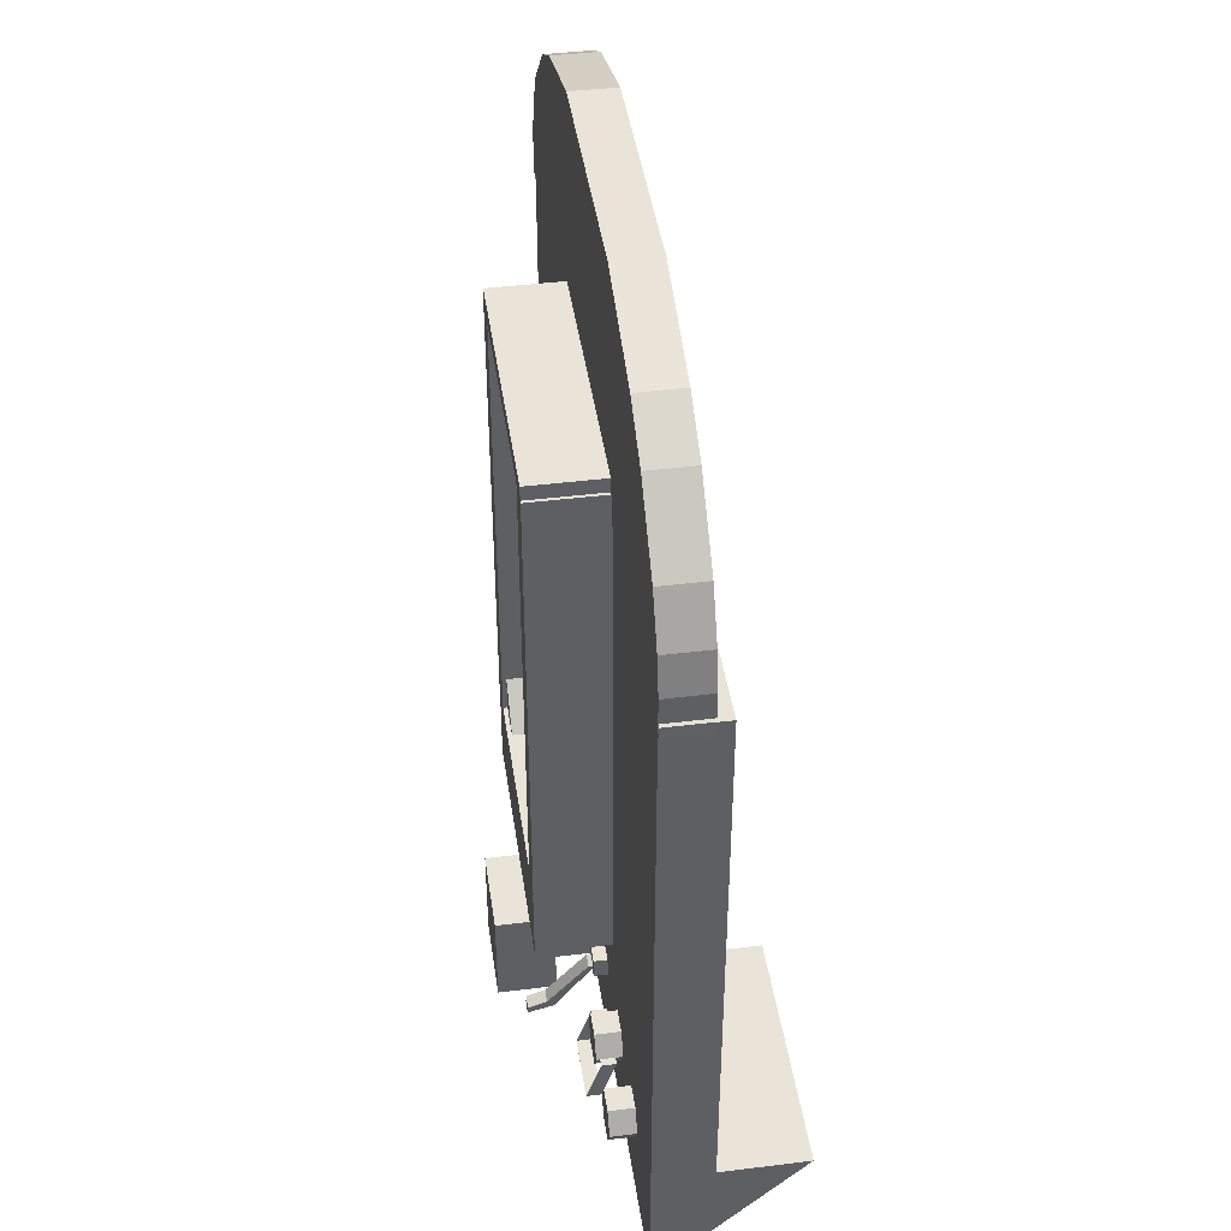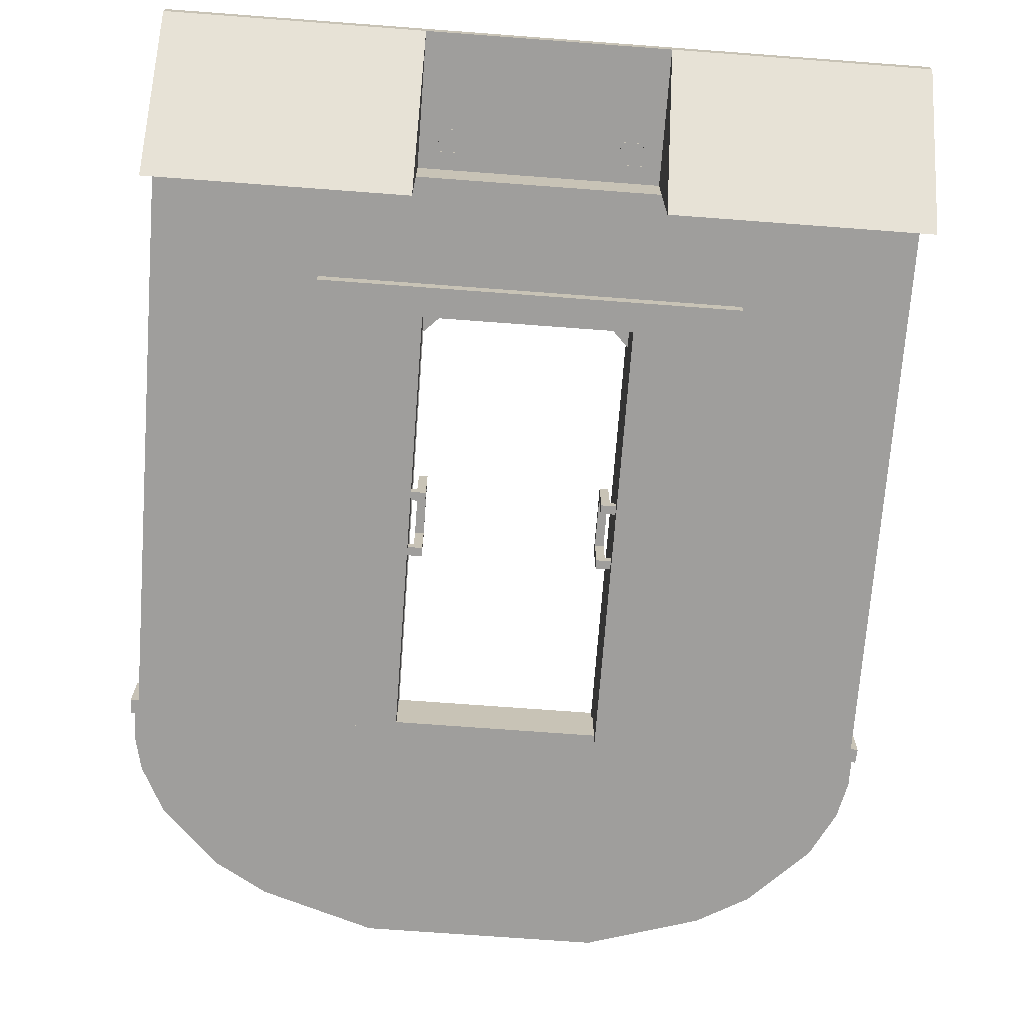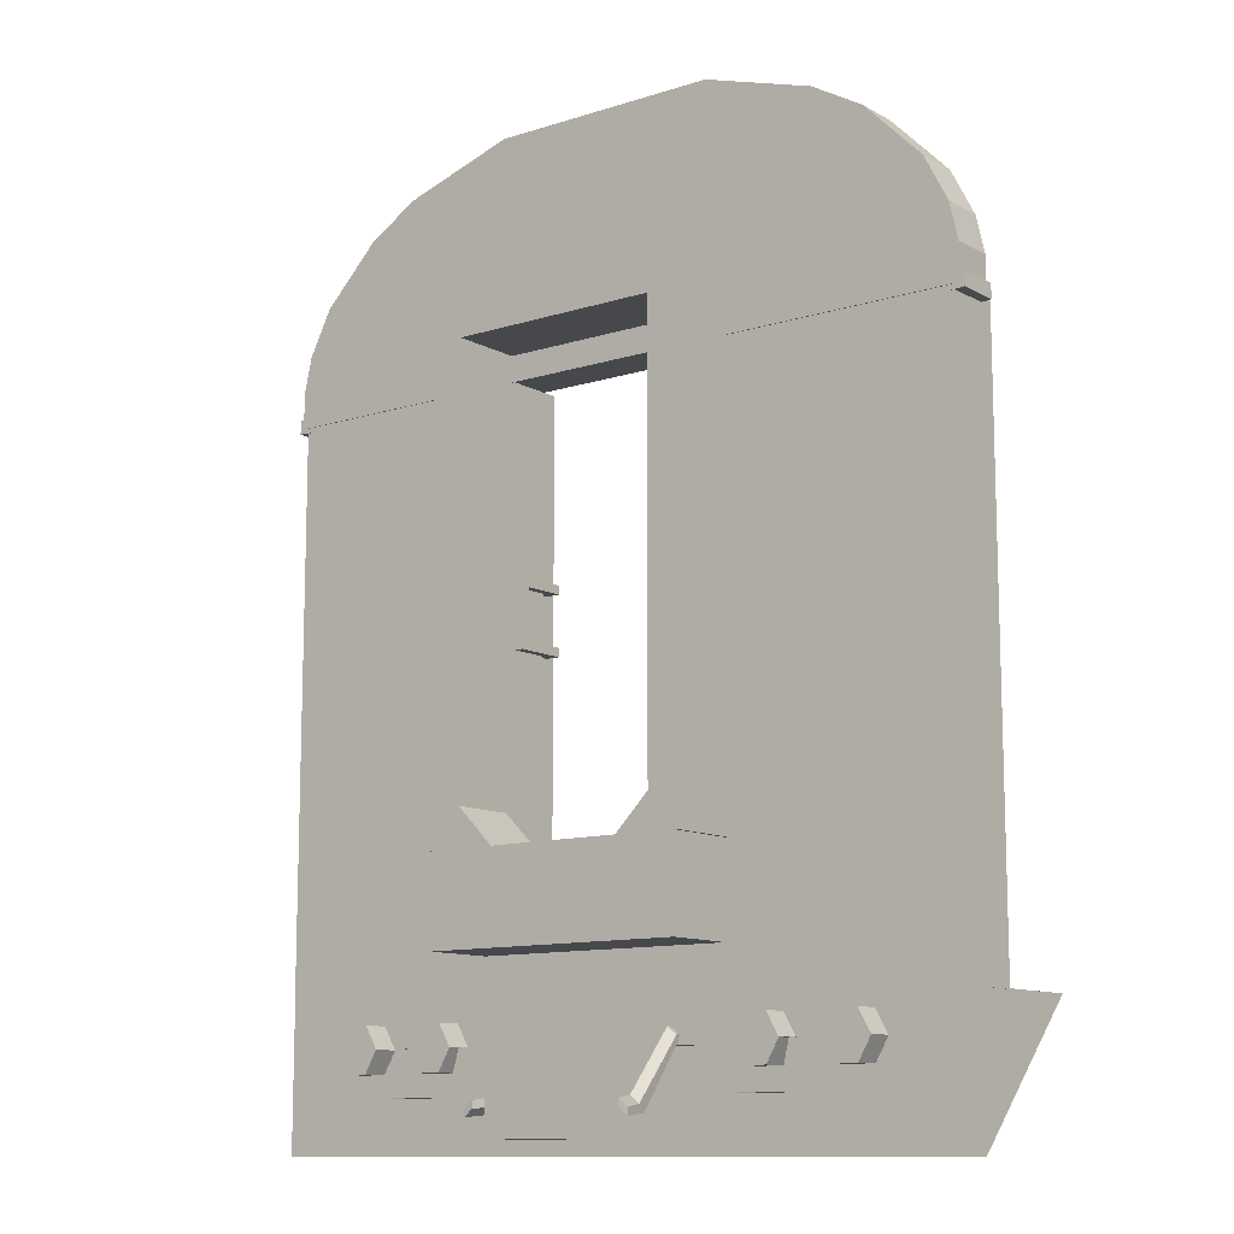
<metadata>
{"format":"obj","ext":"obj","renderer":"f3d","projection":"perspective","resolution":1024,"background":"white","views":[{"elev":43.3,"azim":81.7,"up":"+Y"},{"elev":-71.0,"azim":-4.3,"up":"+Z"},{"elev":-11.4,"azim":37.6,"up":"+Y"}]}
</metadata>
<code>
o cylinder_selection
v 0.8564 -1.542 1.234
v 0.896 -1.572 1.232
v 0.819 -1.818 1.405
v 0.8586 -1.848 1.403
v 0.8576 -1.542 1.264
v 0.8973 -1.572 1.262
v 0.8203 -1.786 1.435
v 0.8599 -1.817 1.433
v 0.8716 -1.859 1.517
v 0.8729 -1.828 1.515
v 0.832 -1.829 1.518
v 0.8333 -1.798 1.517
v 0.1399 -1.542 1.234
v 0.1003 -1.572 1.232
v 0.1773 -1.818 1.405
v 0.1377 -1.848 1.403
v 0.1386 -1.542 1.264
v 0.099 -1.572 1.262
v 0.176 -1.786 1.435
v 0.1364 -1.817 1.433
v 0.1247 -1.859 1.517
v 0.1234 -1.828 1.515
v 0.1643 -1.829 1.518
v 0.163 -1.798 1.517
v -0.681 -1.5 1.106
v -0.681 -1.5 1.294
v -0.7351 -1.594 1.106
v -0.7351 -1.594 1.294
v -0.681 -1.688 1.106
v -0.681 -1.688 1.294
v -0.5727 -1.688 1.106
v -0.5727 -1.688 1.294
v -0.5186 -1.594 1.106
v -0.5186 -1.594 1.294
v -0.5727 -1.5 1.106
v -0.5727 -1.5 1.294
v -0.7664 -1.782 1.278
v -0.4851 -1.782 1.278
v -0.7664 -1.594 1.216
v -0.7664 -1.594 1.278
v -0.4851 -1.594 1.216
v -0.4851 -1.594 1.278
v -0.306 -1.5 1.106
v -0.306 -1.5 1.294
v -0.3601 -1.594 1.106
v -0.3601 -1.594 1.294
v -0.306 -1.688 1.106
v -0.306 -1.688 1.294
v -0.1977 -1.688 1.106
v -0.1977 -1.688 1.294
v -0.1436 -1.594 1.106
v -0.1436 -1.594 1.294
v -0.1977 -1.5 1.106
v -0.1977 -1.5 1.294
v -0.1101 -1.594 1.278
v -0.1101 -1.781 1.278
v -0.1101 -1.781 1.341
v -0.1101 -1.594 1.216
v -0.1101 -1.594 1.278
v -0.1101 -1.781 1.278
v -0.1101 -1.781 1.341
v -0.1101 -1.594 1.216
v -0.3914 -1.594 1.278
v -0.3914 -1.781 1.278
v -0.3914 -1.781 1.341
v -0.3914 -1.594 1.216
v -0.3914 -1.594 1.278
v -0.3914 -1.781 1.278
v -0.3914 -1.781 1.341
v -0.3914 -1.594 1.216
v -0.3914 -1.781 1.278
v -0.3914 -1.781 1.341
v -0.3914 -1.782 1.278
v -0.3914 -1.782 1.34
v -0.1101 -1.781 1.278
v -0.1101 -1.781 1.341
v -0.1101 -1.782 1.278
v -0.1101 -1.782 1.34
v -0.3914 -1.594 1.216
v -0.3914 -1.594 1.278
v -0.3914 -1.594 1.216
v -0.3914 -1.594 1.278
v -0.1101 -1.594 1.216
v -0.1101 -1.594 1.278
v -0.1101 -1.594 1.216
v -0.1101 -1.594 1.278
v -0.3914 -1.594 1.216
v -0.3914 -1.594 1.278
v -0.1101 -1.594 1.216
v -0.1101 -1.594 1.278
v -0.3914 -1.782 1.278
v -0.3914 -1.782 1.34
v -0.1101 -1.782 1.278
v -0.1101 -1.782 1.34
v 0.07731 -1.516 1.118
v 0.1711 -1.516 1.118
v 0.07731 -1.609 1.118
v 0.1711 -1.609 1.118
v 0.07731 -1.516 1.243
v 0.1711 -1.516 1.243
v 0.07731 -1.609 1.243
v 0.1711 -1.609 1.243
v 1.302 -1.5 1.106
v 1.302 -1.5 1.294
v 1.356 -1.594 1.106
v 1.356 -1.594 1.294
v 1.302 -1.688 1.106
v 1.302 -1.688 1.294
v 1.194 -1.688 1.106
v 1.194 -1.688 1.294
v 1.14 -1.594 1.106
v 1.14 -1.594 1.294
v 1.194 -1.5 1.106
v 1.194 -1.5 1.294
v 1.106 -1.594 1.278
v 1.106 -1.781 1.278
v 1.106 -1.781 1.341
v 1.106 -1.594 1.216
v 1.106 -1.594 1.278
v 1.106 -1.781 1.278
v 1.106 -1.781 1.341
v 1.106 -1.594 1.216
v 1.388 -1.594 1.278
v 1.388 -1.781 1.278
v 1.388 -1.781 1.341
v 1.388 -1.594 1.216
v 1.388 -1.594 1.278
v 1.388 -1.781 1.278
v 1.388 -1.781 1.341
v 1.388 -1.594 1.216
v 1.388 -1.781 1.278
v 1.388 -1.781 1.341
v 1.388 -1.782 1.278
v 1.388 -1.782 1.34
v 1.106 -1.781 1.278
v 1.106 -1.781 1.341
v 1.106 -1.782 1.278
v 1.106 -1.782 1.34
v 1.388 -1.594 1.216
v 1.388 -1.594 1.278
v 1.388 -1.594 1.216
v 1.388 -1.594 1.278
v 1.106 -1.594 1.216
v 1.106 -1.594 1.278
v 1.106 -1.594 1.216
v 1.106 -1.594 1.278
v 1.388 -1.594 1.216
v 1.388 -1.594 1.278
v 1.106 -1.594 1.216
v 1.106 -1.594 1.278
v 1.388 -1.782 1.278
v 1.388 -1.782 1.34
v 1.106 -1.782 1.278
v 1.106 -1.782 1.34
v 0.919 -1.516 1.118
v 0.8252 -1.516 1.118
v 0.919 -1.609 1.118
v 0.8252 -1.609 1.118
v 0.919 -1.516 1.243
v 0.8252 -1.516 1.243
v 0.919 -1.609 1.243
v 0.8252 -1.609 1.243
v 1.677 -1.5 1.106
v 1.677 -1.5 1.294
v 1.731 -1.594 1.106
v 1.731 -1.594 1.294
v 1.677 -1.688 1.106
v 1.677 -1.688 1.294
v 1.569 -1.688 1.106
v 1.569 -1.688 1.294
v 1.515 -1.594 1.106
v 1.515 -1.594 1.294
v 1.569 -1.5 1.106
v 1.569 -1.5 1.294
v 1.763 -1.782 1.278
v 1.481 -1.782 1.278
v 1.763 -1.594 1.216
v 1.763 -1.594 1.278
v 1.481 -1.594 1.216
v 1.481 -1.594 1.278
v 0.4044 -1.547 1.247
v 0.4044 -1.797 1.247
v 0.5919 -1.547 1.247
v 0.5919 -1.797 1.247
v 0.4044 -1.578 1.122
v 0.4044 -1.578 1.372
v 0.4044 -1.859 1.122
v 0.4044 -1.859 1.372
v 0.5919 -1.578 1.122
v 0.5919 -1.578 1.372
v 0.5919 -1.859 1.122
v 0.5919 -1.859 1.372
v 0.3106 -1.5 1.372
v 0.3106 -1.5 1.622
v 0.3106 -1.938 1.372
v 0.3106 -1.938 1.622
v 0.6856 -1.5 1.372
v 0.6856 -1.5 1.622
v 0.6856 -1.938 1.372
v 0.6856 -1.938 1.622
v 1.947 1.08 1.895
v 1.953 1.08 1.895
v 1.953 1.08 1.895
v 1.947 1.08 1.895
v 1.953 1.08 1.895
v 1.953 1.08 1.895
v 2.041 1.041 1
v 2.044 0.9784 1
v 2.103 1.044 1.001
v 2.106 0.9811 1.001
v 1.701 1.754 1.001
v 1.95 1.502 1.001
v 2.085 1.152 1.001
v 2.05 1.308 1.001
v 1.95 1.502 1.188
v 1.701 1.754 1.188
v 2.05 1.308 1.188
v 2.085 1.152 1.188
v 2.086 1 1.001
v 2.086 1 1.188
v 2.041 1.041 1.188
v 2.103 1.044 1.187
v 2.106 0.9811 1.187
v 2.044 0.9784 1.188
v 0.9981 2.031 1.001
v 0.4981 2.031 1.001
v 0.4981 1 1.001
v 0.9981 2.031 1.188
v 0.4981 2.031 1.188
v 0.4981 1 1.188
v 1.479 1.881 1.188
v 1.479 1.881 1.001
v -0.951 1.08 1.895
v -0.9564 1.08 1.895
v -0.9564 1.08 1.895
v -0.951 1.08 1.895
v -0.9564 1.08 1.895
v -0.9564 1.08 1.895
v -1.045 1.041 1
v -1.048 0.9784 1
v -1.107 1.044 1.001
v -1.109 0.9811 1.001
v -0.7043 1.754 1.001
v -0.9536 1.502 1.001
v -1.089 1.152 1.001
v -1.054 1.308 1.001
v -0.9536 1.502 1.188
v -0.7043 1.754 1.188
v -1.054 1.308 1.188
v -1.089 1.152 1.188
v -1.089 1 1.001
v -1.089 1 1.188
v -1.045 1.041 1.188
v -1.107 1.044 1.187
v -1.109 0.9811 1.187
v -1.048 0.9784 1.188
v -0.00186 2.031 1.001
v 0.4981 2.031 1.001
v 0.4981 1 1.001
v -0.00186 2.031 1.188
v 0.4981 2.031 1.188
v 0.4981 1 1.188
v -0.4831 1.881 1.188
v -0.4831 1.881 1.001
v 0.06064 1 0.9345
v 0.06064 1 1.184
v -1.066 -1.441 1.184
v -1.066 1 1.184
v -1.066 1 0.9345
v -1.066 -1.441 0.9345
v 2.062 -1.441 0.9345
v 2.062 1 0.9345
v 2.062 1 1.184
v 2.062 -1.441 1.184
v 0.9356 -1.441 1.184
v 0.9356 -1.441 0.9345
v 0.9356 1 0.9345
v 0.9356 1 1.184
v 1.061 -1.25 1.381
v 1.061 -0.875 1.381
v 1.061 -0.875 1.497
v 1.061 -1.25 1.497
v -0.06436 -1.25 1.497
v -0.06436 -0.875 1.497
v -0.06436 -0.875 1.381
v -0.06436 -1.25 1.381
v 1.061 -1.25 0.9345
v 1.061 -0.875 0.9345
v 1.061 -0.875 1.381
v -0.06436 -0.875 1.381
v -0.06436 -0.875 0.9345
v -0.06436 -1.25 0.9345
v 0.06064 -1.441 0.9345
v 0.06064 -1.441 1.184
v 0.9356 -0.9969 0.9345
v 0.06064 -0.9969 0.9345
v 0.06064 -0.9969 1.184
v 0.9356 -0.9969 1.184
v 0.9981 -1.438 1.122
v 0.9981 -1.438 1.184
v -0.00186 -1.437 1.122
v -0.00186 -1.438 1.184
v 2.061 -1.437 0.5595
v 2.061 -2 1.122
v 0.9981 -1.437 0.5595
v 0.9981 -2 1.122
v 2.061 -1.438 1.184
v 2.061 -2 1.184
v 0.9981 -1.438 1.184
v 0.9981 -2 1.184
v -1.064 -1.437 0.5595
v -1.064 -2 1.122
v -0.00186 -1.437 0.5595
v -0.00186 -2 1.122
v -1.064 -1.438 1.184
v -1.064 -2 1.184
v -0.00186 -1.438 1.184
v -0.00186 -2 1.184
v 1.061 1.187 1.497
v 1.061 1.188 1.184
v 1.061 1.109 1.497
v 1.061 1.109 1.184
v -0.06436 1.187 1.497
v -0.06436 1.188 1.184
v -0.06436 1.109 1.497
v -0.06436 1.109 1.184
v 0.04814 1.125 1.497
v 0.04814 1.125 1.184
v 0.04814 -0.875 1.497
v 0.04814 -0.875 1.184
v -0.07686 1.125 1.497
v -0.07686 1.125 1.184
v -0.07686 -0.875 1.497
v -0.07686 -0.875 1.184
v 1.068 -0.7683 1.478
v 1.068 -0.7683 1.2
v 0.8473 -0.9893 1.478
v 0.8473 -0.9893 1.2
v 0.9798 -0.6799 1.478
v 0.9798 -0.6799 1.2
v 0.7589 -0.9009 1.478
v 0.7589 -0.9009 1.2
v 1.073 1.125 1.497
v 1.073 1.125 1.184
v 1.073 -0.875 1.497
v 1.073 -0.875 1.184
v 0.9481 1.125 1.497
v 0.9481 1.125 1.184
v 0.9481 -0.875 1.497
v 0.9481 -0.875 1.184
v 0.01645 -0.6799 1.478
v 0.01645 -0.6799 1.2
v 0.2374 -0.9009 1.478
v 0.2374 -0.9009 1.2
v -0.07194 -0.7683 1.478
v -0.07194 -0.7683 1.2
v 0.149 -0.9893 1.478
v 0.149 -0.9893 1.2
v 0.9981 -0.04375 1.016
v 0.9981 -0.04375 0.9782
v 0.9981 -0.08125 1.016
v 0.9981 -0.08125 0.9782
v 0.8731 -0.04375 1.016
v 0.8731 -0.04375 0.9782
v 0.8731 -0.08125 1.016
v 0.8731 -0.08125 0.9782
v 0.1231 -0.04375 1.203
v 0.1231 -0.04375 1.016
v 0.1231 -0.08125 1.203
v 0.1231 -0.08125 1.016
v 0.08564 -0.04375 1.203
v 0.08564 -0.04375 1.016
v 0.08564 -0.08125 1.203
v 0.08564 -0.08125 1.016
v 0.1231 0.1687 1.203
v 0.1231 0.1687 1.166
v 0.1231 -0.04375 1.203
v 0.1231 -0.04375 1.166
v 0.08564 0.1687 1.203
v 0.08564 0.1687 1.166
v 0.08564 -0.04375 1.203
v 0.08564 -0.04375 1.166
v 0.1231 0.2062 1.203
v 0.1231 0.2063 1.016
v 0.1231 0.1687 1.203
v 0.1231 0.1688 1.016
v 0.08564 0.2062 1.203
v 0.08564 0.2063 1.016
v 0.08564 0.1687 1.203
v 0.08564 0.1688 1.016
v 0.1231 0.2063 1.016
v 0.1231 0.2063 0.9782
v 0.1231 0.1688 1.016
v 0.1231 0.1688 0.9782
v -0.00186 0.2063 1.016
v -0.00186 0.2063 0.9782
v -0.00186 0.1688 1.016
v -0.00186 0.1688 0.9782
v 0.1231 -0.04375 1.016
v 0.1231 -0.04375 0.9782
v 0.1231 -0.08125 1.016
v 0.1231 -0.08125 0.9782
v -0.00186 -0.04375 1.016
v -0.00186 -0.04375 0.9782
v -0.00186 -0.08125 1.016
v -0.00186 -0.08125 0.9782
v 0.9981 0.2063 1.016
v 0.9981 0.2063 0.9782
v 0.9981 0.1688 1.016
v 0.9981 0.1688 0.9782
v 0.8731 0.2063 1.016
v 0.8731 0.2063 0.9782
v 0.8731 0.1688 1.016
v 0.8731 0.1688 0.9782
v 0.9106 0.2062 1.203
v 0.9106 0.2063 1.016
v 0.9106 0.1687 1.203
v 0.9106 0.1688 1.016
v 0.8731 0.2062 1.203
v 0.8731 0.2063 1.016
v 0.8731 0.1687 1.203
v 0.8731 0.1688 1.016
v 0.9106 0.1687 1.203
v 0.9106 0.1687 1.166
v 0.9106 -0.04375 1.203
v 0.9106 -0.04375 1.166
v 0.8731 0.1687 1.203
v 0.8731 0.1687 1.166
v 0.8731 -0.04375 1.203
v 0.8731 -0.04375 1.166
v 0.9106 -0.04375 1.203
v 0.9106 -0.04375 1.016
v 0.9106 -0.08125 1.203
v 0.9106 -0.08125 1.016
v 0.8731 -0.04375 1.203
v 0.8731 -0.04375 1.016
v 0.8731 -0.08125 1.203
v 0.8731 -0.08125 1.016
v 1.373 -0.875 0.9345
v 1.373 -0.875 0.872
v 1.373 -1 0.9345
v 1.373 -1 0.872
v -0.3769 -0.875 0.9345
v -0.3769 -0.875 0.872
v -0.3769 -1 0.9345
v -0.3769 -1 0.872
v 0.06064 1 0.9345
v -1.066 1 0.9345
v -1.066 -1.441 0.9345
v 0.06064 -1.441 0.9345
v 2.062 1 1.184
v 2.062 -1.441 1.184
v 0.9356 -1.441 1.184
v 0.9356 1 1.184
v -1.062 1 1.184
v -1.062 -1.441 1.184
v 0.06436 -1.441 1.184
v 0.06436 1 1.184
f 6 2 1 5
f 2 6 8 4
f 11 9 10 12
f 9 11 3 4
f 11 12 7 3
f 12 10 8 7
f 1 2 4 3
f 10 9 4 8
f 5 1 3 7
f 6 5 7 8
f 13 14 18 17
f 20 18 14 16
f 22 21 23 24
f 15 23 21 16
f 19 24 23 15
f 20 22 24 19
f 16 14 13 15
f 16 21 22 20
f 15 13 17 19
f 19 17 18 20
f 25 27 28 26
f 27 29 30 28
f 29 31 32 30
f 31 33 34 32
f 33 35 36 34
f 35 25 26 36
f 36 26 28 34
f 34 28 30 32
f 43 45 46 44
f 45 47 48 46
f 47 49 50 48
f 49 51 52 50
f 51 53 54 52
f 53 43 44 54
f 54 44 46 52
f 52 46 48 50
f 58 55 57 56
f 61 59 62 60
f 66 63 65 64
f 69 67 70 68
f 74 72 71 73
f 77 75 76 78
f 74 73 77 78
f 73 71 75 77
f 78 76 72 74
f 80 79 82 81
f 83 84 85 86
f 82 81 85 86
f 79 83 81 85
f 84 80 86 82
f 87 88 90 89
f 91 92 94 93
f 100 99 101 102
f 100 96 95 99
f 101 97 98 102
f 99 95 97 101
f 96 100 102 98
f 106 105 103 104
f 108 107 105 106
f 110 109 107 108
f 112 111 109 110
f 114 113 111 112
f 104 103 113 114
f 106 104 114 112
f 108 106 112 110
f 117 115 118 116
f 122 119 121 120
f 125 123 126 124
f 130 127 129 128
f 131 132 134 133
f 136 135 137 138
f 137 133 134 138
f 135 131 133 137
f 132 136 138 134
f 139 140 142 141
f 144 143 145 146
f 145 141 142 146
f 143 139 141 145
f 140 144 146 142
f 150 148 147 149
f 154 152 151 153
f 161 159 160 162
f 155 156 160 159
f 158 157 161 162
f 157 155 159 161
f 162 160 156 158
f 166 165 163 164
f 168 167 165 166
f 170 169 167 168
f 172 171 169 170
f 174 173 171 172
f 164 163 173 174
f 166 164 174 172
f 168 166 172 170
f 184 183 181 182
f 188 186 185 187
f 191 189 190 192
f 185 186 190 189
f 188 187 191 192
f 196 194 193 195
f 199 197 198 200
f 193 194 198 197
f 196 195 199 200
f 195 193 197 199
f 200 198 194 196
f 223 222 221 224
f 216 215 212 211
f 215 217 214 212
f 217 218 213 214
f 207 221 222 209
f 209 222 223 210
f 210 223 224 208
f 208 224 221 207
f 210 208 207 209
f 218 220 219 213
f 225 226 229 228
f 230 229 226 227
f 219 220 230 227
f 228 231 232 225
f 219 227 213
f 214 213 227
f 212 214 227
f 212 227 211
f 232 211 227
f 225 232 227
f 226 225 227
f 228 229 230
f 231 228 230
f 216 231 230
f 216 230 215
f 217 215 230
f 218 217 230
f 220 218 230
f 232 231 216 211
f 253 254 255 256
f 244 247 248 243
f 246 249 247 244
f 245 250 249 246
f 254 253 239 241
f 255 254 241 242
f 256 255 242 240
f 253 256 240 239
f 239 240 242 241
f 251 252 250 245
f 261 258 257 260
f 258 261 262 259
f 262 252 251 259
f 264 263 260 257
f 259 251 245
f 245 246 259
f 246 244 259
f 259 244 243
f 243 264 259
f 264 257 259
f 257 258 259
f 261 260 262
f 260 263 262
f 263 248 262
f 262 248 247
f 247 249 262
f 249 250 262
f 250 252 262
f 248 263 264 243
f 293 265 266 294
f 267 268 269 270
f 293 294 267 270
f 271 272 273 274
f 275 278 277 276
f 273 272 277 278
f 271 274 275 276
f 276 277 272 271
f 279 280 281 282
f 281 280 285 284
f 279 282 283 286
f 282 281 284 283
f 286 285 280 279
f 287 288 289 279
f 289 288 291 290
f 287 279 286 292
f 279 289 290 286
f 266 265 269 268
f 294 293 276 275
f 296 295 276 293
f 298 297 294 275
f 301 302 300 299
f 308 307 309 310
f 305 303 304 306
f 304 308 310 306
f 310 309 305 306
f 304 303 307 308
f 309 307 303 305
f 317 315 316 318
f 312 311 313 314
f 318 316 312 314
f 313 317 318 314
f 315 311 312 316
f 311 315 317 313
f 309 317 318 310
f 310 318 314 306
f 314 301 299 306
f 322 320 319 321
f 325 323 324 326
f 319 320 324 323
f 322 321 325 326
f 321 319 323 325
f 326 324 320 322
f 330 328 327 329
f 333 331 332 334
f 327 328 332 331
f 330 329 333 334
f 329 327 331 333
f 334 332 328 330
f 338 336 335 337
f 341 339 340 342
f 335 336 340 339
f 338 337 341 342
f 337 335 339 341
f 342 340 336 338
f 346 344 343 345
f 349 347 348 350
f 343 344 348 347
f 346 345 349 350
f 345 343 347 349
f 350 348 344 346
f 354 352 351 353
f 357 355 356 358
f 351 352 356 355
f 354 353 357 358
f 353 351 355 357
f 358 356 352 354
f 362 360 359 361
f 365 363 364 366
f 359 360 364 363
f 362 361 365 366
f 361 359 363 365
f 366 364 360 362
f 370 368 367 369
f 373 371 372 374
f 367 368 372 371
f 370 369 373 374
f 369 367 371 373
f 374 372 368 370
f 378 376 375 377
f 381 379 380 382
f 375 376 380 379
f 378 377 381 382
f 377 375 379 381
f 382 380 376 378
f 386 384 383 385
f 389 387 388 390
f 383 384 388 387
f 386 385 389 390
f 385 383 387 389
f 390 388 384 386
f 394 392 391 393
f 397 395 396 398
f 391 392 396 395
f 394 393 397 398
f 393 391 395 397
f 398 396 392 394
f 402 400 399 401
f 405 403 404 406
f 399 400 404 403
f 402 401 405 406
f 401 399 403 405
f 406 404 400 402
f 410 408 407 409
f 413 411 412 414
f 407 408 412 411
f 410 409 413 414
f 409 407 411 413
f 414 412 408 410
f 418 416 415 417
f 421 419 420 422
f 415 416 420 419
f 418 417 421 422
f 417 415 419 421
f 422 420 416 418
f 426 424 423 425
f 429 427 428 430
f 423 424 428 427
f 426 425 429 430
f 425 423 427 429
f 430 428 424 426
f 434 432 431 433
f 437 435 436 438
f 431 432 436 435
f 434 433 437 438
f 433 431 435 437
f 438 436 432 434
f 442 440 439 441
f 445 443 444 446
f 439 440 444 443
f 442 441 445 446
f 446 444 440 442
f 185 189 191 187
f 283 284 285 286
f 286 290 291 292
f 449 448 447 450
f 452 451 454 453
f 458 455 456 457

</code>
